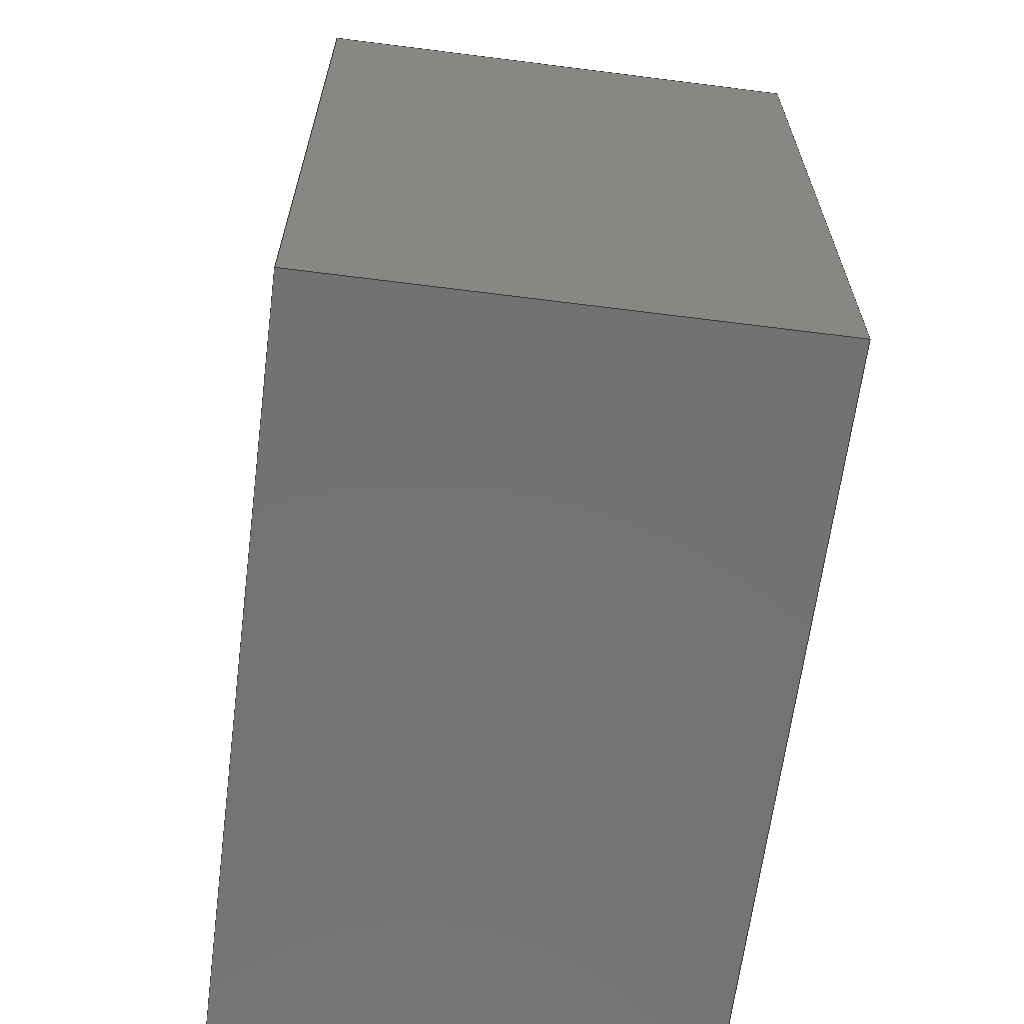
<metadata>
{"format":"step","ext":"step","renderer":"f3d","projection":"perspective","resolution":1024,"background":"white","views":[{"elev":-64.7,"azim":82.7,"up":"+Z"}]}
</metadata>
<code>
ISO-10303-21;
DATA;
#1 = FACE_BOUND ( 'NONE', #75, .T. ) ;
#2 = ADVANCED_FACE ( 'NONE', ( #224 ), #102, .T. ) ;
#3 = ORIENTED_EDGE ( 'NONE', *, *, #158, .F. ) ;
#4 = AXIS2_PLACEMENT_3D ( 'NONE', #95, #50, #261 ) ;
#5 = ORIENTED_EDGE ( 'NONE', *, *, #124, .T. ) ;
#6 = VERTEX_POINT ( 'NONE', #177 ) ;
#7 = VERTEX_POINT ( 'NONE', #239 ) ;
#8 = PRODUCT_DEFINITION_FORMATION_WITH_SPECIFIED_SOURCE ( 'ANY', '', #253, .NOT_KNOWN. ) ;
#9 = LINE ( 'NONE', #185, #175 ) ;
#10 = DIRECTION ( 'NONE',  ( 1.633e-16, -1, 0 ) ) ;
#11 = LINE ( 'NONE', #13, #162 ) ;
#12 = AXIS2_PLACEMENT_3D ( 'NONE', #27, #178, #200 ) ;
#13 = CARTESIAN_POINT ( 'NONE',  ( -1.673, -1.024, -3.15 ) ) ;
#14 = ORIENTED_EDGE ( 'NONE', *, *, #223, .F. ) ;
#15 = COORDINATED_UNIVERSAL_TIME_OFFSET ( 8, 0, .BEHIND. ) ;
#16 = EDGE_CURVE ( 'NONE', #179, #7, #197, .T. ) ;
#17 = DIRECTION ( 'NONE',  ( 1, 1.633e-16, -0 ) ) ;
#18 = APPLICATION_PROTOCOL_DEFINITION ( 'international standard', 'config_control_design', 1994, #305 ) ;
#19 = DIRECTION ( 'NONE',  ( -0, -1, -0 ) ) ;
#20 = ORIENTED_EDGE ( 'NONE', *, *, #316, .T. ) ;
#21 = DIRECTION ( 'NONE',  ( -0, -0, -1 ) ) ;
#22 = CARTESIAN_POINT ( 'NONE',  ( 0, 0, 0 ) ) ;
#23 = LOCAL_TIME ( 23, 36, 10, #116 ) ;
#24 = ORIENTED_EDGE ( 'NONE', *, *, #275, .F. ) ;
#25 = ORIENTED_EDGE ( 'NONE', *, *, #108, .T. ) ;
#26 = AXIS2_PLACEMENT_3D ( 'NONE', #301, #10, #35 ) ;
#27 = CARTESIAN_POINT ( 'NONE',  ( 0, 0.1534, 0.5512 ) ) ;
#28 = ORIENTED_EDGE ( 'NONE', *, *, #316, .F. ) ;
#29 = ADVANCED_BREP_SHAPE_REPRESENTATION ( 'Base_Default_sldprt', ( #106, #59 ), #180 ) ;
#30 = ADVANCED_FACE ( 'NONE', ( #195 ), #283, .T. ) ;
#31 = AXIS2_PLACEMENT_3D ( 'NONE', #136, #181, #32 ) ;
#32 = DIRECTION ( 'NONE',  ( -1, 0, 0 ) ) ;
#33 = CARTESIAN_POINT ( 'NONE',  ( 0, 0, -3.15 ) ) ;
#34 = CARTESIAN_POINT ( 'NONE',  ( -1.673, 1.024, 0 ) ) ;
#35 = DIRECTION ( 'NONE',  ( 1, 1.633e-16, 0 ) ) ;
#36 = APPROVAL_PERSON_ORGANIZATION ( #319, #292, #169 ) ;
#37 = PRODUCT_DEFINITION_SHAPE ( 'NONE', 'NONE',  #90 ) ;
#38 =( NAMED_UNIT ( * ) SI_UNIT ( $, .STERADIAN. ) SOLID_ANGLE_UNIT ( ) );
#39 = EDGE_CURVE ( 'NONE', #226, #222, #214, .T. ) ;
#40 = PERSON_AND_ORGANIZATION ( #304, #122 ) ;
#41 = DIRECTION ( 'NONE',  ( -1.633e-16, 1, 0 ) ) ;
#42 = CIRCLE ( 'NONE', #155, 0.05906 ) ;
#43 = PERSON_AND_ORGANIZATION ( #304, #122 ) ;
#44 = PLANE ( 'NONE',  #26 ) ;
#45 = DATE_TIME_ROLE ( 'creation_date' ) ;
#46 = ORIENTED_EDGE ( 'NONE', *, *, #190, .F. ) ;
#47 = CARTESIAN_POINT ( 'NONE',  ( 1.673, 1.024, 0 ) ) ;
#48 = PERSON_AND_ORGANIZATION_ROLE ( 'creator' ) ;
#49 = CARTESIAN_POINT ( 'NONE',  ( -0.05906, 0.1534, 0 ) ) ;
#50 = DIRECTION ( 'NONE',  ( 0, 0, 1 ) ) ;
#51 = LOCAL_TIME ( 23, 36, 10, #143 ) ;
#52 = VERTEX_POINT ( 'NONE', #49 ) ;
#53 = EDGE_CURVE ( 'NONE', #267, #6, #291, .T. ) ;
#54 = EDGE_LOOP ( 'NONE', ( #70, #28, #153, #88 ) ) ;
#55 = ORIENTED_EDGE ( 'NONE', *, *, #100, .T. ) ;
#56 = CC_DESIGN_DATE_AND_TIME_ASSIGNMENT ( #193, #45, ( #90 ) ) ;
#57 = DIRECTION ( 'NONE',  ( 0, 0, 1 ) ) ;
#58 = CARTESIAN_POINT ( 'NONE',  ( 1.673, 1.024, -3.15 ) ) ;
#59 = AXIS2_PLACEMENT_3D ( 'NONE', #146, #255, #237 ) ;
#60 = EDGE_CURVE ( 'NONE', #80, #227, #238, .T. ) ;
#61 = ORIENTED_EDGE ( 'NONE', *, *, #39, .T. ) ;
#62 = COORDINATED_UNIVERSAL_TIME_OFFSET ( 8, 0, .BEHIND. ) ;
#63 = ADVANCED_FACE ( 'NONE', ( #1, #123 ), #315, .T. ) ;
#64 = CARTESIAN_POINT ( 'NONE',  ( 0, 0.1534, 0.5512 ) ) ;
#65 = ORIENTED_EDGE ( 'NONE', *, *, #53, .T. ) ;
#66 = DATE_AND_TIME ( #284, #51 ) ;
#67 = CARTESIAN_POINT ( 'NONE',  ( 1.673, -1.024, -3.15 ) ) ;
#68 = VECTOR ( 'NONE', #252, 39.37 ) ;
#69 = MECHANICAL_CONTEXT ( 'NONE', #312, 'mechanical' ) ;
#70 = ORIENTED_EDGE ( 'NONE', *, *, #53, .F. ) ;
#71 = DIRECTION ( 'NONE',  ( 1, 0, 0 ) ) ;
#72 = APPROVAL_ROLE ( '' ) ;
#73 = LINE ( 'NONE', #147, #270 ) ;
#74 = DIRECTION ( 'NONE',  ( 0, 0, 1 ) ) ;
#75 = EDGE_LOOP ( 'NONE', ( #3, #296 ) ) ;
#76 = EDGE_CURVE ( 'NONE', #7, #179, #42, .T. ) ;
#77 = CC_DESIGN_SECURITY_CLASSIFICATION ( #281, ( #8 ) ) ;
#78 = VERTEX_POINT ( 'NONE', #318 ) ;
#79 = VERTEX_POINT ( 'NONE', #220 ) ;
#80 = VERTEX_POINT ( 'NONE', #170 ) ;
#81 = LOCAL_TIME ( 23, 36, 10, #15 ) ;
#82 = CARTESIAN_POINT ( 'NONE',  ( -1.673, 1.024, -3.15 ) ) ;
#83 = CARTESIAN_POINT ( 'NONE',  ( 1.673, -1.024, 0 ) ) ;
#84 = CIRCLE ( 'NONE', #258, 0.05906 ) ;
#85 = APPLICATION_PROTOCOL_DEFINITION ( 'international standard', 'config_control_design', 1994, #312 ) ;
#86 = FACE_OUTER_BOUND ( 'NONE', #204, .T. ) ;
#87 = DIRECTION ( 'NONE',  ( 0, -0, 1 ) ) ;
#88 = ORIENTED_EDGE ( 'NONE', *, *, #124, .F. ) ;
#89 = APPROVAL_STATUS ( 'not_yet_approved' ) ;
#90 = PRODUCT_DEFINITION ( 'UNKNOWN', '', #8, #134 ) ;
#91 = CARTESIAN_POINT ( 'NONE',  ( 1.673, -1.024, -3.15 ) ) ;
#92 = DATE_AND_TIME ( #163, #298 ) ;
#93 = CARTESIAN_POINT ( 'NONE',  ( 0, 0.1534, 0 ) ) ;
#94 = DATE_AND_TIME ( #97, #81 ) ;
#95 = CARTESIAN_POINT ( 'NONE',  ( 0, 0.1534, 0 ) ) ;
#96 = VECTOR ( 'NONE', #240, 39.37 ) ;
#97 = CALENDAR_DATE ( 2022, 22, 10 ) ;
#98 = CARTESIAN_POINT ( 'NONE',  ( 1.673, -1.024, -3.15 ) ) ;
#99 = DIRECTION ( 'NONE',  ( -0, -1, -0 ) ) ;
#100 = EDGE_CURVE ( 'NONE', #222, #80, #73, .T. ) ;
#101 = ORIENTED_EDGE ( 'NONE', *, *, #232, .F. ) ;
#102 = PLANE ( 'NONE',  #12 ) ;
#103 = ORIENTED_EDGE ( 'NONE', *, *, #76, .F. ) ;
#104 = EDGE_LOOP ( 'NONE', ( #244, #14, #20, #294 ) ) ;
#105 = UNCERTAINTY_MEASURE_WITH_UNIT (LENGTH_MEASURE( 1e-05 ), #273, 'distance_accuracy_value', 'NONE');
#106 = MANIFOLD_SOLID_BREP ( 'Boss-Extrude2', #157 ) ;
#107 = LOCAL_TIME ( 23, 36, 10, #286 ) ;
#108 = EDGE_CURVE ( 'NONE', #78, #52, #225, .T. ) ;
#109 = PLANE ( 'NONE',  #228 ) ;
#110 = VECTOR ( 'NONE', #17, 39.37 ) ;
#111 = CARTESIAN_POINT ( 'NONE',  ( 1.673, 1.024, 0 ) ) ;
#112 = LINE ( 'NONE', #82, #150 ) ;
#113 = CC_DESIGN_PERSON_AND_ORGANIZATION_ASSIGNMENT ( #217, #235, ( #90 ) ) ;
#114 = LINE ( 'NONE', #186, #208 ) ;
#115 = CARTESIAN_POINT ( 'NONE',  ( 0, 0.1534, 0.5512 ) ) ;
#116 = COORDINATED_UNIVERSAL_TIME_OFFSET ( 8, 0, .BEHIND. ) ;
#117 = CARTESIAN_POINT ( 'NONE',  ( 1.673, 1.024, -3.15 ) ) ;
#118 = PERSON_AND_ORGANIZATION_ROLE ( 'design_owner' ) ;
#119 = DIRECTION ( 'NONE',  ( 1, 1.633e-16, -0 ) ) ;
#120 = ORIENTED_EDGE ( 'NONE', *, *, #60, .T. ) ;
#121 = DIRECTION ( 'NONE',  ( 0, 0, 1 ) ) ;
#122 = ORGANIZATION ( 'UNSPECIFIED', 'UNSPECIFIED', '' ) ;
#123 = FACE_OUTER_BOUND ( 'NONE', #199, .T. ) ;
#124 = EDGE_CURVE ( 'NONE', #6, #79, #320, .T. ) ;
#125 = ORIENTED_EDGE ( 'NONE', *, *, #206, .T. ) ;
#126 = PRODUCT_RELATED_PRODUCT_CATEGORY ( 'detail', '', ( #253 ) ) ;
#127 = ORIENTED_EDGE ( 'NONE', *, *, #60, .F. ) ;
#128 = VECTOR ( 'NONE', #174, 39.37 ) ;
#129 = ORIENTED_EDGE ( 'NONE', *, *, #16, .F. ) ;
#130 = ORIENTED_EDGE ( 'NONE', *, *, #76, .T. ) ;
#131 = EDGE_LOOP ( 'NONE', ( #311, #24, #65, #271 ) ) ;
#132 = ADVANCED_FACE ( 'NONE', ( #149 ), #198, .T. ) ;
#133 =( NAMED_UNIT ( * ) PLANE_ANGLE_UNIT ( ) SI_UNIT ( $, .RADIAN. ) );
#134 = DESIGN_CONTEXT ( 'detailed design', #305, 'design' ) ;
#135 = DIRECTION ( 'NONE',  ( 0, 0, -1 ) ) ;
#136 = CARTESIAN_POINT ( 'NONE',  ( 0, 0.1534, 0.5512 ) ) ;
#137 = VECTOR ( 'NONE', #19, 39.37 ) ;
#138 = DIRECTION ( 'NONE',  ( 1, 0, 0 ) ) ;
#139 = CC_DESIGN_DATE_AND_TIME_ASSIGNMENT ( #92, #191, ( #281 ) ) ;
#140 = APPROVAL_STATUS ( 'not_yet_approved' ) ;
#141 = VECTOR ( 'NONE', #119, 39.37 ) ;
#142 = CARTESIAN_POINT ( 'NONE',  ( -0.05906, 0.1534, 0.5512 ) ) ;
#143 = COORDINATED_UNIVERSAL_TIME_OFFSET ( 8, 0, .BEHIND. ) ;
#144 = DIMENSIONAL_EXPONENTS ( 1, 0, 0, 0, 0, 0, 0 ) ;
#145 = DIRECTION ( 'NONE',  ( 0, 0, 1 ) ) ;
#146 = CARTESIAN_POINT ( 'NONE',  ( 0, 0, 0 ) ) ;
#147 = CARTESIAN_POINT ( 'NONE',  ( -1.673, -1.024, 0 ) ) ;
#148 = PERSON_AND_ORGANIZATION_ROLE ( 'design_supplier' ) ;
#149 = FACE_OUTER_BOUND ( 'NONE', #104, .T. ) ;
#150 = VECTOR ( 'NONE', #209, 39.37 ) ;
#151 = LINE ( 'NONE', #164, #96 ) ;
#152 = CC_DESIGN_PERSON_AND_ORGANIZATION_ASSIGNMENT ( #188, #148, ( #8 ) ) ;
#153 = ORIENTED_EDGE ( 'NONE', *, *, #201, .F. ) ;
#154 = ORIENTED_EDGE ( 'NONE', *, *, #265, .F. ) ;
#155 = AXIS2_PLACEMENT_3D ( 'NONE', #115, #121, #71 ) ;
#156 = EDGE_LOOP ( 'NONE', ( #127, #154, #5, #202 ) ) ;
#157 = CLOSED_SHELL ( 'NONE', ( #250, #241, #132, #254, #213, #300, #63, #30, #2 ) ) ;
#158 = EDGE_CURVE ( 'NONE', #52, #78, #84, .T. ) ;
#159 = CARTESIAN_POINT ( 'NONE',  ( -1.673, -1.024, -3.15 ) ) ;
#160 = CARTESIAN_POINT ( 'NONE',  ( -1.673, 1.024, -3.15 ) ) ;
#161 = LINE ( 'NONE', #277, #68 ) ;
#162 = VECTOR ( 'NONE', #57, 39.37 ) ;
#163 = CALENDAR_DATE ( 2022, 22, 10 ) ;
#164 = CARTESIAN_POINT ( 'NONE',  ( 1.673, -1.024, 0 ) ) ;
#165 = EDGE_CURVE ( 'NONE', #79, #227, #263, .T. ) ;
#166 = APPROVAL_DATE_TIME ( #66, #182 ) ;
#167 = VECTOR ( 'NONE', #168, 39.37 ) ;
#168 = DIRECTION ( 'NONE',  ( 0, 1, 0 ) ) ;
#169 = APPROVAL_ROLE ( '' ) ;
#170 = CARTESIAN_POINT ( 'NONE',  ( -1.673, -1.024, 0 ) ) ;
#171 = APPROVAL_DATE_TIME ( #212, #306 ) ;
#172 = DIRECTION ( 'NONE',  ( 1, 0, 0 ) ) ;
#173 = CC_DESIGN_PERSON_AND_ORGANIZATION_ASSIGNMENT ( #43, #282, ( #281 ) ) ;
#174 = DIRECTION ( 'NONE',  ( 0, 0, 1 ) ) ;
#175 = VECTOR ( 'NONE', #276, 39.37 ) ;
#176 = ORIENTED_EDGE ( 'NONE', *, *, #223, .T. ) ;
#177 = CARTESIAN_POINT ( 'NONE',  ( -1.673, -1.024, -3.15 ) ) ;
#178 = DIRECTION ( 'NONE',  ( 0, 0, 1 ) ) ;
#179 = VERTEX_POINT ( 'NONE', #264 ) ;
#180 =( GEOMETRIC_REPRESENTATION_CONTEXT ( 3 ) GLOBAL_UNCERTAINTY_ASSIGNED_CONTEXT ( ( #105 ) ) GLOBAL_UNIT_ASSIGNED_CONTEXT ( ( #273, #133, #38 ) ) REPRESENTATION_CONTEXT ( 'NONE', 'WORKASPACE' ) );
#181 = DIRECTION ( 'NONE',  ( -0, -0, -1 ) ) ;
#182 = APPROVAL ( #140, 'UNSPECIFIED' ) ;
#183 = AXIS2_PLACEMENT_3D ( 'NONE', #64, #21, #288 ) ;
#184 = FACE_OUTER_BOUND ( 'NONE', #243, .T. ) ;
#185 = CARTESIAN_POINT ( 'NONE',  ( 1.673, 1.024, -3.15 ) ) ;
#186 = CARTESIAN_POINT ( 'NONE',  ( 1.673, 1.024, -3.15 ) ) ;
#187 = APPROVAL_PERSON_ORGANIZATION ( #40, #182, #233 ) ;
#188 = PERSON_AND_ORGANIZATION ( #304, #122 ) ;
#189 = LINE ( 'NONE', #142, #246 ) ;
#190 = EDGE_CURVE ( 'NONE', #227, #226, #151, .T. ) ;
#191 = DATE_TIME_ROLE ( 'classification_date' ) ;
#192 = CARTESIAN_POINT ( 'NONE',  ( 0, 0.1534, 0.5512 ) ) ;
#193 = DATE_AND_TIME ( #317, #23 ) ;
#194 = CC_DESIGN_APPROVAL ( #182, ( #281 ) ) ;
#195 = FACE_OUTER_BOUND ( 'NONE', #297, .T. ) ;
#196 = DIRECTION ( 'NONE',  ( -1, -1.633e-16, 0 ) ) ;
#197 = CIRCLE ( 'NONE', #272, 0.05906 ) ;
#198 = PLANE ( 'NONE',  #229 ) ;
#199 = EDGE_LOOP ( 'NONE', ( #55, #120, #245, #61 ) ) ;
#200 = DIRECTION ( 'NONE',  ( 1, 0, -0 ) ) ;
#201 = EDGE_CURVE ( 'NONE', #79, #269, #309, .T. ) ;
#202 = ORIENTED_EDGE ( 'NONE', *, *, #165, .T. ) ;
#203 = ORIENTED_EDGE ( 'NONE', *, *, #232, .T. ) ;
#204 = EDGE_LOOP ( 'NONE', ( #129, #203, #25, #268 ) ) ;
#205 = APPROVAL_PERSON_ORGANIZATION ( #289, #306, #72 ) ;
#206 = EDGE_CURVE ( 'NONE', #7, #52, #189, .T. ) ;
#207 = DIRECTION ( 'NONE',  ( 1, 0, -0 ) ) ;
#208 = VECTOR ( 'NONE', #307, 39.37 ) ;
#209 = DIRECTION ( 'NONE',  ( 0, 0, 1 ) ) ;
#210 = DIRECTION ( 'NONE',  ( 0, 0, 1 ) ) ;
#211 = FACE_OUTER_BOUND ( 'NONE', #54, .T. ) ;
#212 = DATE_AND_TIME ( #260, #107 ) ;
#213 = ADVANCED_FACE ( 'NONE', ( #259 ), #44, .T. ) ;
#214 = LINE ( 'NONE', #47, #302 ) ;
#215 = APPROVAL_DATE_TIME ( #94, #292 ) ;
#216 = DIRECTION ( 'NONE',  ( 1, 0, 0 ) ) ;
#217 = PERSON_AND_ORGANIZATION ( #304, #122 ) ;
#218 = DIRECTION ( 'NONE',  ( 1, 0, -0 ) ) ;
#219 = PERSON_AND_ORGANIZATION ( #304, #122 ) ;
#220 = CARTESIAN_POINT ( 'NONE',  ( 1.673, -1.024, -3.15 ) ) ;
#221 = AXIS2_PLACEMENT_3D ( 'NONE', #230, #138, #135 ) ;
#222 = VERTEX_POINT ( 'NONE', #34 ) ;
#223 = EDGE_CURVE ( 'NONE', #269, #226, #114, .T. ) ;
#224 = FACE_OUTER_BOUND ( 'NONE', #293, .T. ) ;
#225 = CIRCLE ( 'NONE', #4, 0.05906 ) ;
#226 = VERTEX_POINT ( 'NONE', #111 ) ;
#227 = VERTEX_POINT ( 'NONE', #83 ) ;
#228 = AXIS2_PLACEMENT_3D ( 'NONE', #33, #87, #207 ) ;
#229 = AXIS2_PLACEMENT_3D ( 'NONE', #117, #41, #196 ) ;
#230 = CARTESIAN_POINT ( 'NONE',  ( 1.673, -1.024, -3.15 ) ) ;
#231 = FACE_OUTER_BOUND ( 'NONE', #131, .T. ) ;
#232 = EDGE_CURVE ( 'NONE', #179, #78, #161, .T. ) ;
#233 = APPROVAL_ROLE ( '' ) ;
#234 = DIRECTION ( 'NONE',  ( -0, -0, -1 ) ) ;
#235 = PERSON_AND_ORGANIZATION_ROLE ( 'creator' ) ;
#236 = DIRECTION ( 'NONE',  ( -1, -1.633e-16, 0 ) ) ;
#237 = DIRECTION ( 'NONE',  ( 1, 0, 0 ) ) ;
#238 = LINE ( 'NONE', #256, #141 ) ;
#239 = CARTESIAN_POINT ( 'NONE',  ( -0.05906, 0.1534, 0.5512 ) ) ;
#240 = DIRECTION ( 'NONE',  ( 0, 1, 0 ) ) ;
#241 = ADVANCED_FACE ( 'NONE', ( #231 ), #303, .T. ) ;
#242 = ORIENTED_EDGE ( 'NONE', *, *, #16, .T. ) ;
#243 = EDGE_LOOP ( 'NONE', ( #46, #313, #247, #176 ) ) ;
#244 = ORIENTED_EDGE ( 'NONE', *, *, #39, .F. ) ;
#245 = ORIENTED_EDGE ( 'NONE', *, *, #190, .T. ) ;
#246 = VECTOR ( 'NONE', #234, 39.37 ) ;
#247 = ORIENTED_EDGE ( 'NONE', *, *, #201, .T. ) ;
#248 = CC_DESIGN_PERSON_AND_ORGANIZATION_ASSIGNMENT ( #262, #48, ( #8 ) ) ;
#249 = DIRECTION ( 'NONE',  ( -1, 0, 0 ) ) ;
#250 = ADVANCED_FACE ( 'NONE', ( #86 ), #299, .T. ) ;
#251 = LENGTH_MEASURE_WITH_UNIT ( LENGTH_MEASURE( 0.0254 ), #278 );
#252 = DIRECTION ( 'NONE',  ( -0, -0, -1 ) ) ;
#253 = PRODUCT ( 'Base_Default_sldprt', 'Base_Default_sldprt', '', ( #69 ) ) ;
#254 = ADVANCED_FACE ( 'NONE', ( #184 ), #279, .T. ) ;
#255 = DIRECTION ( 'NONE',  ( 0, 0, 1 ) ) ;
#256 = CARTESIAN_POINT ( 'NONE',  ( 1.673, -1.024, 0 ) ) ;
#257 = SHAPE_DEFINITION_REPRESENTATION ( #37, #29 ) ;
#258 = AXIS2_PLACEMENT_3D ( 'NONE', #93, #74, #172 ) ;
#259 = FACE_OUTER_BOUND ( 'NONE', #156, .T. ) ;
#260 = CALENDAR_DATE ( 2022, 22, 10 ) ;
#261 = DIRECTION ( 'NONE',  ( 1, 0, 0 ) ) ;
#262 = PERSON_AND_ORGANIZATION ( #304, #122 ) ;
#263 = LINE ( 'NONE', #67, #128 ) ;
#264 = CARTESIAN_POINT ( 'NONE',  ( 0.05906, 0.1534, 0.5512 ) ) ;
#265 = EDGE_CURVE ( 'NONE', #6, #80, #11, .T. ) ;
#266 = CC_DESIGN_APPROVAL ( #292, ( #90 ) ) ;
#267 = VERTEX_POINT ( 'NONE', #160 ) ;
#268 = ORIENTED_EDGE ( 'NONE', *, *, #206, .F. ) ;
#269 = VERTEX_POINT ( 'NONE', #58 ) ;
#270 = VECTOR ( 'NONE', #99, 39.37 ) ;
#271 = ORIENTED_EDGE ( 'NONE', *, *, #265, .T. ) ;
#272 = AXIS2_PLACEMENT_3D ( 'NONE', #192, #145, #216 ) ;
#273 =( CONVERSION_BASED_UNIT ( 'INCH', #251 ) LENGTH_UNIT ( ) NAMED_UNIT ( #144 ) );
#274 = AXIS2_PLACEMENT_3D ( 'NONE', #22, #285, #218 ) ;
#275 = EDGE_CURVE ( 'NONE', #267, #222, #112, .T. ) ;
#276 = DIRECTION ( 'NONE',  ( -1, -1.633e-16, 0 ) ) ;
#277 = CARTESIAN_POINT ( 'NONE',  ( 0.05906, 0.1534, 0.5512 ) ) ;
#278 =( LENGTH_UNIT ( ) NAMED_UNIT ( * ) SI_UNIT ( $, .METRE. ) );
#279 = PLANE ( 'NONE',  #221 ) ;
#280 = CC_DESIGN_PERSON_AND_ORGANIZATION_ASSIGNMENT ( #219, #118, ( #253 ) ) ;
#281 = SECURITY_CLASSIFICATION ( '', '', #314 ) ;
#282 = PERSON_AND_ORGANIZATION_ROLE ( 'classification_officer' ) ;
#283 = CYLINDRICAL_SURFACE ( 'NONE', #183, 0.05906 ) ;
#284 = CALENDAR_DATE ( 2022, 22, 10 ) ;
#285 = DIRECTION ( 'NONE',  ( 0, -0, 1 ) ) ;
#286 = COORDINATED_UNIVERSAL_TIME_OFFSET ( 8, 0, .BEHIND. ) ;
#287 = AXIS2_PLACEMENT_3D ( 'NONE', #159, #249, #210 ) ;
#288 = DIRECTION ( 'NONE',  ( -1, 0, 0 ) ) ;
#289 = PERSON_AND_ORGANIZATION ( #304, #122 ) ;
#290 = CARTESIAN_POINT ( 'NONE',  ( -1.673, -1.024, -3.15 ) ) ;
#291 = LINE ( 'NONE', #290, #137 ) ;
#292 = APPROVAL ( #308, 'UNSPECIFIED' ) ;
#293 = EDGE_LOOP ( 'NONE', ( #130, #242 ) ) ;
#294 = ORIENTED_EDGE ( 'NONE', *, *, #275, .T. ) ;
#295 = ORIENTED_EDGE ( 'NONE', *, *, #158, .T. ) ;
#296 = ORIENTED_EDGE ( 'NONE', *, *, #108, .F. ) ;
#297 = EDGE_LOOP ( 'NONE', ( #101, #103, #125, #295 ) ) ;
#298 = LOCAL_TIME ( 23, 36, 10, #62 ) ;
#299 = CYLINDRICAL_SURFACE ( 'NONE', #31, 0.05906 ) ;
#300 = ADVANCED_FACE ( 'NONE', ( #211 ), #109, .F. ) ;
#301 = CARTESIAN_POINT ( 'NONE',  ( 1.673, -1.024, -3.15 ) ) ;
#302 = VECTOR ( 'NONE', #236, 39.37 ) ;
#303 = PLANE ( 'NONE',  #287 ) ;
#304 = PERSON ( 'UNSPECIFIED', 'UNSPECIFIED', 'UNSPECIFIED', ('UNSPECIFIED'), ('UNSPECIFIED'), ('UNSPECIFIED') ) ;
#305 = APPLICATION_CONTEXT ( 'configuration controlled 3d designs of mechanical parts and assemblies' ) ;
#306 = APPROVAL ( #89, 'UNSPECIFIED' ) ;
#307 = DIRECTION ( 'NONE',  ( 0, 0, 1 ) ) ;
#308 = APPROVAL_STATUS ( 'not_yet_approved' ) ;
#309 = LINE ( 'NONE', #91, #167 ) ;
#310 = CC_DESIGN_APPROVAL ( #306, ( #8 ) ) ;
#311 = ORIENTED_EDGE ( 'NONE', *, *, #100, .F. ) ;
#312 = APPLICATION_CONTEXT ( 'configuration controlled 3d designs of mechanical parts and assemblies' ) ;
#313 = ORIENTED_EDGE ( 'NONE', *, *, #165, .F. ) ;
#314 = SECURITY_CLASSIFICATION_LEVEL ( 'unclassified' ) ;
#315 = PLANE ( 'NONE',  #274 ) ;
#316 = EDGE_CURVE ( 'NONE', #269, #267, #9, .T. ) ;
#317 = CALENDAR_DATE ( 2022, 22, 10 ) ;
#318 = CARTESIAN_POINT ( 'NONE',  ( 0.05906, 0.1534, 0 ) ) ;
#319 = PERSON_AND_ORGANIZATION ( #304, #122 ) ;
#320 = LINE ( 'NONE', #98, #110 ) ;
ENDSEC;
END-ISO-10303-21;

</code>
